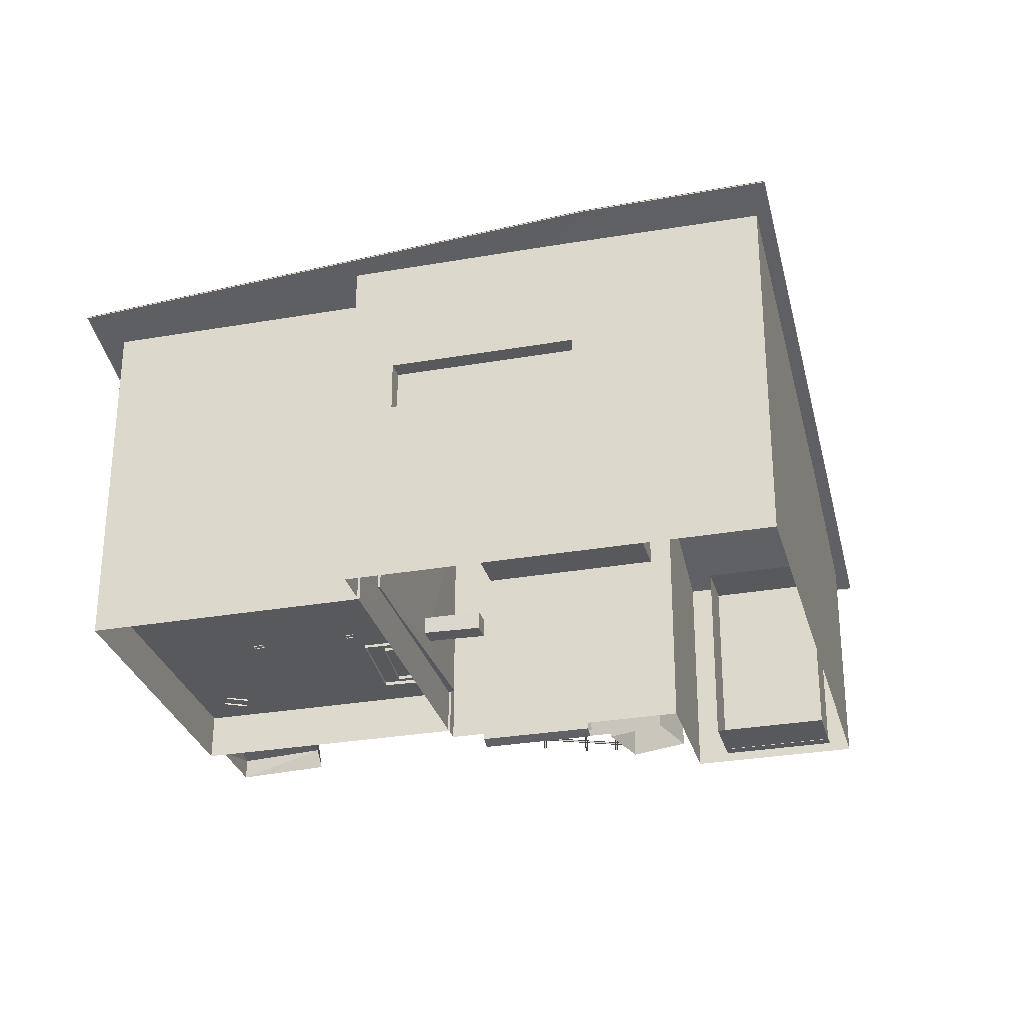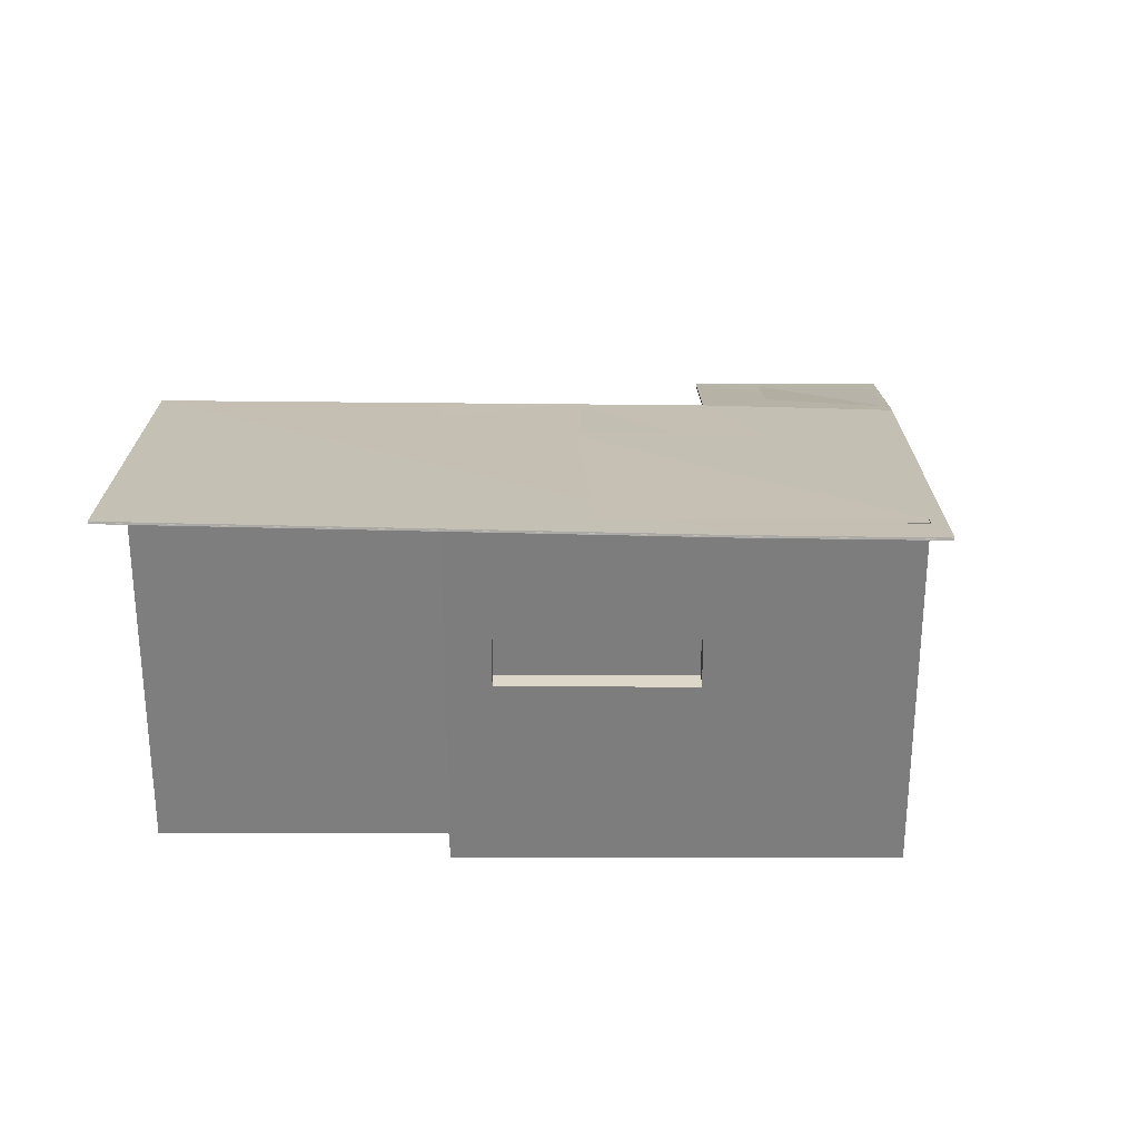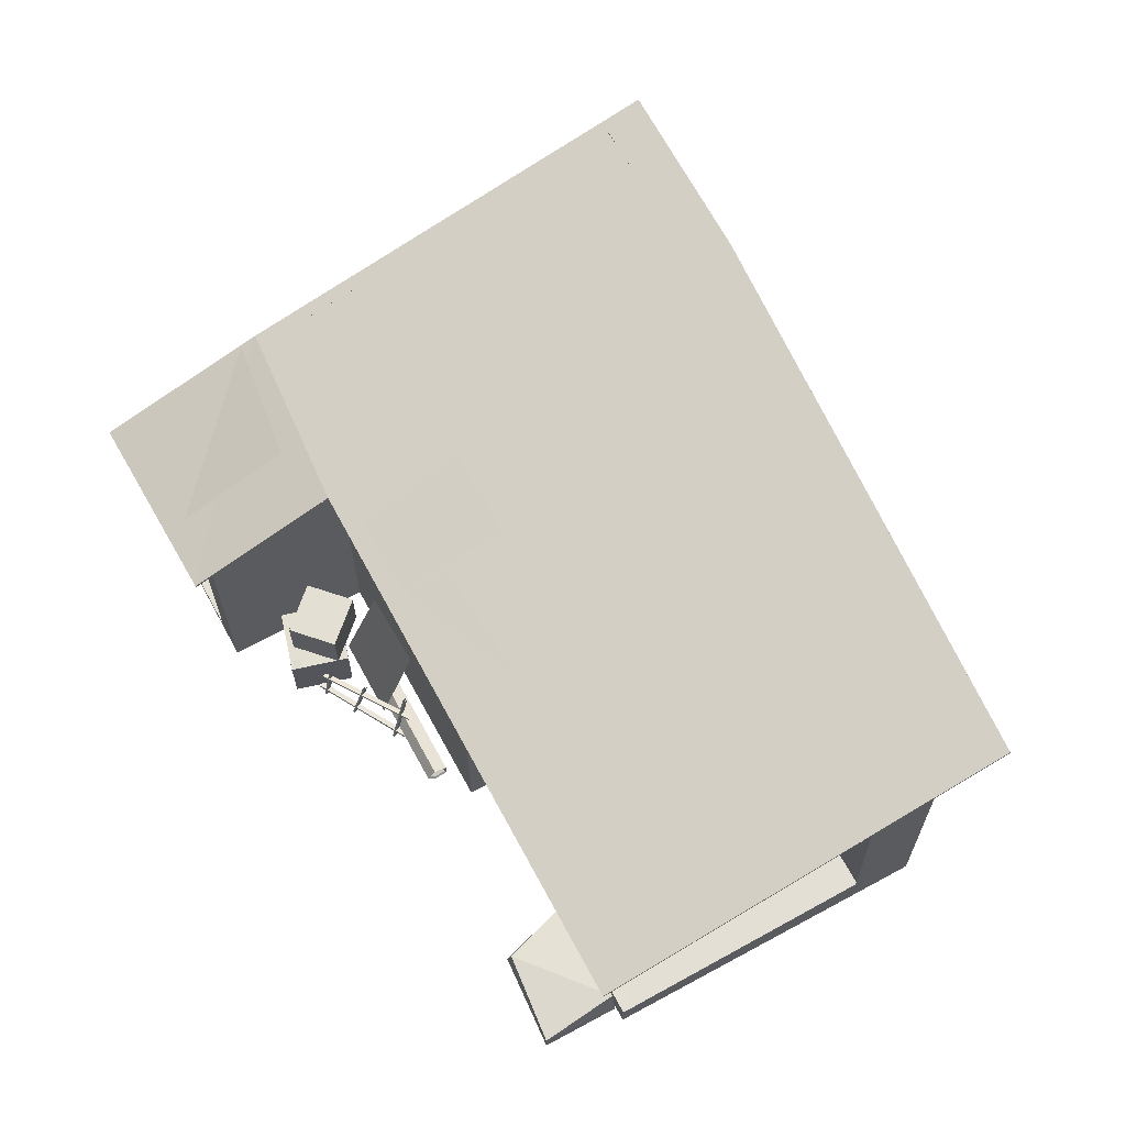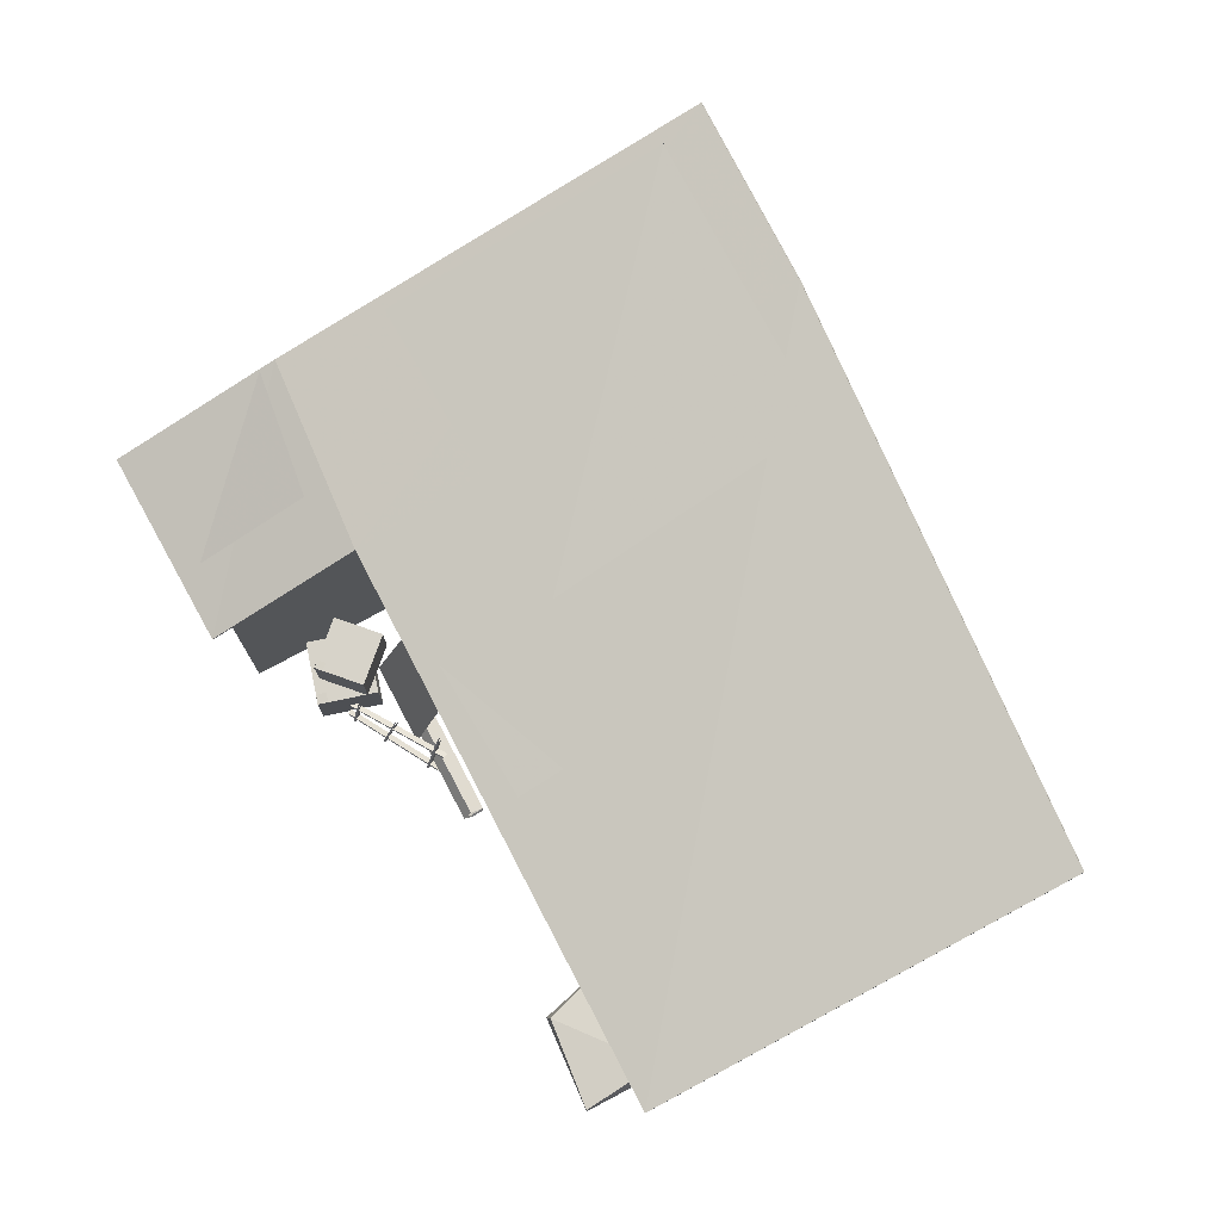
<metadata>
{"format":"obj","ext":"obj","renderer":"f3d","projection":"perspective","resolution":1024,"background":"white","views":[{"elev":-29.5,"azim":-113.9,"up":"+Y"},{"elev":30.9,"azim":-128.2,"up":"+Y"},{"elev":66.6,"azim":113.0,"up":"+Y"},{"elev":76.4,"azim":113.8,"up":"+Y"}]}
</metadata>
<code>
v -70.91 102.6 -89.15
v -71.32 -3.188 -89.47
v 5.898 -3.188 -28.25
v 6.305 11.08 -27.93
v -56.26 10.56 -77.54
v -18.37 102.6 -155.4
v -18.77 -3.188 -155.8
v 58.44 -3.188 -94.53
v 58.85 11.08 -94.21
v -3.717 10.56 -143.8
v -2.09 97.29 -142.5
v -16.92 18.92 -47.02
v -12.12 18.92 -43.21
v -28.38 18.44 -32.73
v -23.58 18.44 -28.92
v -16.92 24.29 -47.02
v -12.12 24.29 -43.21
v -28.38 24.29 -32.73
v -23.58 24.29 -28.92
v -80.05 -2.574 -97.36
v -127.3 -2.574 -37.74
v -159.2 -2.574 2.422
v -80.05 106 -97.36
v -127.3 106 -37.74
v -159.2 106 2.422
v 11.54 -2.574 -24.74
v -35.72 -2.574 34.88
v -69.02 -2.574 73.89
v 11.54 78.44 -24.74
v -35.72 78.44 34.88
v -67.56 78.44 75.04
v -1.945 -2.574 61.65
v -33.79 -2.574 101.8
v -1.945 64.49 61.65
v -33.79 64.49 101.8
v -29.75 0.332 96.72
v -7.982 0.332 69.27
v -29.75 59.4 96.72
v -7.982 59.4 69.27
v -87.96 54.92 -87.38
v -105.5 54.92 -65.23
v -13.93 54.92 7.393
v 3.637 54.92 -14.76
v -123.1 54.92 -43.07
v -31.49 54.92 29.55
v -123.1 69.98 -43.07
v -31.49 69.98 29.55
v -105.5 69.98 -65.23
v -13.93 69.98 7.393
v -87.96 69.98 -87.38
v 3.637 69.98 -14.76
v -23.16 0.3321 57.24
v -44.92 0.332 84.69
v -23.16 59.4 57.24
v -44.92 59.4 84.69
v 56.58 -1.689 -91.21
v 74.69 -1.689 -76.86
v 35.8 -1.689 -65
v 55.34 -1.689 -55.84
v 55.43 7.233 -89.76
v 74.69 4.457 -76.86
v 35.8 4.457 -65
v 55.52 4.457 -57.35
v -25.72 9.952 -54.26
v -15.96 9.952 -67.06
v 7.707 9.952 -50.82
v -2.815 9.952 -36.29
v -6.203 9.952 -38.78
v 1.598 9.952 -48.62
v -16.37 9.952 -60.54
v -22.79 9.952 -51.94
v -25.72 16.53 -54.26
v -15.96 16.53 -67.06
v 7.707 13.49 -50.82
v -2.815 16.53 -36.29
v -6.203 16.53 -38.78
v 1.598 15.31 -48.62
v -16.37 15.31 -60.54
v -22.79 16.53 -51.94
v 6.408 16.53 -48.97
v 4.512 16.53 -53.09
v -56.26 10.56 -77.54
v -54.63 97.29 -76.25
v -3.717 10.56 -143.8
v -2.09 97.29 -142.5
v -9.098 -0.9735 16.93
v -10.93 2.25 15.47
v -13.9 1.019 13.12
v -13.9 -2.966 13.12
v -10.93 -4.197 15.47
v 13.13 -0.8947 -11.1
v 11.29 2.329 -12.56
v 8.324 1.097 -14.91
v 8.324 -2.887 -14.91
v 11.29 -4.118 -12.56
v 12.41 -0.8947 -11.1
v 10.88 1.795 -12.31
v 8.397 0.7678 -14.28
v 8.397 -2.557 -14.28
v 10.88 -3.585 -12.31
v 4.047 -1.038 -0.5527
v 2.516 1.652 -1.768
v 0.0391 0.6249 -3.732
v 0.0391 -2.7 -3.732
v 2.516 -3.728 -1.768
v -22.91 22.58 -32.32
v -23.8 24.15 -33.03
v -25.24 23.55 -34.18
v -25.24 21.61 -34.18
v -23.8 21.01 -33.03
v -12.09 21.03 -45.97
v -12.98 22.6 -46.67
v -14.43 22 -47.82
v -14.43 20.06 -47.82
v -12.98 19.46 -46.67
v -12.44 21.03 -45.96
v -13.19 22.34 -46.55
v -14.39 21.84 -47.51
v -14.39 20.22 -47.51
v -13.19 19.72 -46.55
v -16.51 21.5 -40.83
v -17.25 22.81 -41.42
v -18.46 22.31 -42.38
v -18.46 20.69 -42.38
v -17.25 20.19 -41.42
v -2.238 -2.185 11
v -17.53 -2.185 30.28
v -10.91 27.99 4.121
v -24.95 26.36 22.64
v -12.93 64.73 75.31
v -33.69 64.73 101.5
v -38.59 76.86 54.96
v -65.57 76.97 80.94
v -11.62 79.98 3.562
v -26.9 79.98 22.84
v -36.48 87.6 -16.15
v -53.4 87.46 5.32
v 1.981 55.01 -16.44
v -33.24 55.01 27.98
v 1.981 70.31 -16.44
v -33.24 70.31 27.98
v -11.93 11.23 -56.06
v -4.016 11.23 -49.79
v -18.2 11.23 -48.15
v -10.29 11.23 -41.88
v -83.46 55.01 -84.18
v -118.7 55.01 -39.76
v -83.46 70.31 -84.18
v -118.7 70.31 -39.76
v 1.908 -5.139 5.191
v -1.723 15.44 3.377
v -3.258 14.99 3.002
v 3.443 -4.69 5.566
v -3.176 14.96 2.416
v 3.525 -4.719 4.98
v 1.99 -5.169 4.605
v -1.641 15.41 2.791
v -0.1875 -4.345 19.83
v -2.225 10.69 17.28
v -3.76 10.24 16.9
v 1.348 -3.895 20.21
v -3.676 10.21 16.31
v 1.43 -3.924 19.62
v -0.1055 -4.374 19.25
v -2.143 10.66 16.69
v -1.912 -2.755 30.05
v -3.092 8.185 29.44
v -4.625 7.735 29.07
v -0.3789 -2.305 30.42
v -4.543 7.706 28.48
v -0.2949 -2.335 29.83
v -1.83 -2.785 29.46
v -3.008 8.156 28.86
v -4.287 5.475 31.42
v 0.5684 8.314 0.5117
v -0.9668 7.864 0.1367
v -2.754 5.925 31.79
v -0.8164 7.24 0.2891
v -2.603 5.3 31.94
v -4.139 4.85 31.57
v 0.7168 7.69 0.6641
v -2.805 -0.2965 32.03
v 3.104 -1.557 1.557
v 1.57 -2.007 1.182
v -1.269 0.1535 32.4
v 1.719 -2.631 1.334
v -1.121 -0.4706 32.55
v -2.654 -0.9206 32.18
v 3.254 -2.181 1.709
v -23.16 -1.56 35.3
v -8.135 -1.56 24.53
v -12.92 -1.56 49.58
v 2.1 -1.56 38.81
v -23.16 15.19 35.3
v -8.135 15.19 24.53
v -12.92 15.19 49.58
v 2.1 15.19 38.81
v 2.234 13.02 38.77
v 0.1875 13.02 40.25
v 2.234 15.32 38.77
v 0.1875 15.32 40.25
v 1.365 15.2 38.44
v -0.6816 15.2 39.92
v 0.0195 15.41 36.58
v -2.029 15.41 38.06
v -21.54 14.88 28.14
v -6.098 14.88 26.96
v -20.42 14.88 42.81
v -4.982 14.88 41.64
v -21.54 28.91 28.14
v -6.098 28.91 26.96
v -20.42 28.91 42.81
v -4.982 28.91 41.64
v -4.869 27.09 41.67
v -6.98 27.09 41.84
v -4.869 29.02 41.67
v -6.98 29.02 41.84
v -5.35 28.92 41.06
v -7.461 28.92 41.23
v -5.504 29.1 39.14
v -7.615 29.1 39.31
v -30.41 9.423 91.76
v -24.15 9.423 83.86
v -24.15 19.17 83.86
v -30.41 19.17 91.76
v -29.24 9.423 92.68
v -22.98 9.423 84.79
v -22.98 19.17 84.79
v -29.24 19.17 92.68
v -30.31 22 91.63
v -24.2 22 83.93
v -24.2 43.16 83.93
v -30.31 43.16 91.63
v -29.14 22 92.55
v -23.03 22 84.85
v -23.03 43.16 84.85
v -29.14 43.16 92.55
v -30.36 46.15 91.69
v -24.25 46.15 83.99
v -24.25 55.15 83.99
v -30.36 55.15 91.69
v -29.19 46.15 92.62
v -23.08 46.15 84.92
v -23.08 55.15 84.92
v -29.19 55.15 92.62
v -19.65 46.07 78.18
v -13.64 46.07 70.61
v -13.64 55.32 70.61
v -19.65 55.32 78.18
v -18.48 46.07 79.11
v -12.48 46.07 71.54
v -12.48 55.32 71.54
v -18.48 55.32 79.11
v -19.6 22 78.12
v -13.44 22 70.35
v -13.44 43.32 70.35
v -19.6 43.32 78.12
v -18.43 22 79.04
v -12.27 22 71.28
v -12.27 43.32 71.28
v -18.43 43.32 79.04
v -19.75 9.423 78.31
v -13.18 9.423 70.02
v -13.18 18.67 70.02
v -19.75 18.67 78.31
v -18.58 9.423 79.24
v -12.01 9.423 70.95
v -12.01 18.67 70.95
v -18.58 18.67 79.24
v -31.57 59.98 95.62
v -9.734 59.98 68.08
v -9.734 5.425 68.08
v -31.57 5.425 95.62
v -10.82 0.2111 67
v -32.84 0.2111 94.77
v -10.82 59.98 67
v -32.84 59.98 94.77
v -20.73 83.94 -5.297
v -10.75 80.95 2.396
v 1.992 84.68 -38.96
v 12.96 81.59 -30.95
v -104.2 106.2 -64.59
v -157.9 106.2 3.207
v -37.36 87.75 -18.43
v -92.32 86.11 55.49
v -22.26 25.36 -120.3
v 5.119 22.25 -98.6
v -46.77 25.36 -89.4
v -19.39 22.25 -67.69
v -22.02 28.9 -120.1
v 5.365 25.79 -98.41
v -46.53 28.9 -89.21
v -19.14 25.79 -67.49
v -19.87 10.51 -75.65
v -22 10.51 -73.58
v -18.72 10.51 -74.42
v -20.85 10.51 -72.35
v -19.87 24.3 -75.65
v -22 24.3 -73.58
v -18.72 24.3 -74.42
v -20.85 24.3 -72.35
v -0.7676 10.51 -99.74
v -2.902 10.51 -97.67
v 0.3809 10.51 -98.51
v -1.754 10.51 -96.44
v -0.7676 24.3 -99.74
v -2.902 24.3 -97.67
v 0.3809 24.3 -98.51
v -1.754 24.3 -96.44
v 43.71 10.54 -87.6
v 45.05 10.54 -94.83
v 39.32 10.54 -88.41
v 40.65 10.54 -95.64
v 43.71 82.6 -87.6
v 45.05 82.6 -94.83
v 39.32 82.6 -88.41
v 40.65 82.6 -95.64
v 59.76 11.6 -94.93
v 5.678 11.6 -26.98
v -2.773 11.6 -143.7
v -55.36 10.8 -77.56
v -23.08 105.3 -169.2
v -136.5 108.3 -44.98
v -171.8 108.1 -1.84
v 72.92 77.68 -93.11
v -30.84 76.88 36.03
v -70.02 77.68 78.13
v 4.037 61.86 63.55
v -30.81 61.46 109.4
v -30.84 77.28 36.03
v -70.02 78.08 78.13
v -171.8 108.5 -1.84
v -136.5 108.7 -44.98
v 72.92 78.08 -93.11
v -23.08 105.7 -169.2
v 4.037 62.26 63.55
v -30.81 61.86 109.4
v -22.91 106 -169.1
v -136.3 109 -44.84
v -171.6 108.8 -1.699
v 73.09 78.38 -92.97
v -30.66 77.58 36.17
v -69.84 78.38 78.27
v 4.211 62.56 63.7
v -30.63 62.16 109.5
f 7 2 1
f 6 7 1
f 9 4 3
f 8 9 3
f 10 5 4
f 9 10 4
f 6 11 10
f 7 6 10
f 8 7 10
f 8 10 9
f 15 12 14
f 12 15 13
f 19 16 17
f 16 19 18
f 19 13 15
f 13 19 17
f 18 15 14
f 15 18 19
f 16 14 12
f 14 16 18
f 25 24 21
f 21 22 25
f 31 25 22
f 22 28 31
f 32 27 30
f 30 34 32
f 35 31 28
f 28 33 35
f 38 39 34
f 34 35 38
f 40 50 23
f 23 20 40
f 54 52 37
f 37 39 54
f 40 41 42
f 42 43 40
f 50 40 43
f 43 51 50
f 44 46 47
f 47 45 44
f 41 44 45
f 45 42 41
f 51 49 48
f 48 50 51
f 46 48 49
f 49 47 46
f 52 53 36
f 36 37 52
f 55 38 36
f 36 53 55
f 54 39 38
f 38 55 54
f 37 32 34
f 34 39 37
f 36 38 35
f 35 33 36
f 37 36 33
f 33 32 37
f 43 26 29
f 29 51 43
f 26 43 42
f 27 26 42
f 27 42 45
f 30 27 45
f 30 45 47
f 30 47 49
f 29 30 49
f 29 49 51
f 21 44 41
f 20 21 41
f 20 41 40
f 44 21 24
f 24 46 44
f 23 50 48
f 24 23 48
f 24 48 46
f 13 17 29
f 13 29 26
f 12 13 26
f 12 26 20
f 12 20 23
f 16 12 23
f 16 23 29
f 16 29 17
f 63 61 60
f 60 62 63
f 61 57 56
f 56 60 61
f 63 59 57
f 57 61 63
f 62 58 59
f 59 63 62
f 73 65 64
f 72 73 64
f 74 66 65
f 73 81 65
f 75 67 66
f 74 75 66
f 77 69 68
f 76 77 68
f 78 70 69
f 77 78 69
f 79 71 70
f 78 79 70
f 77 76 75
f 77 75 80
f 77 81 73
f 78 77 73
f 78 73 72
f 79 78 72
f 81 80 74
f 80 75 74
f 81 74 65
f 77 80 81
f 85 83 82
f 84 85 82
f 92 87 86
f 91 92 86
f 93 88 87
f 92 93 87
f 94 89 88
f 93 94 88
f 95 90 89
f 94 95 89
f 91 86 90
f 95 91 90
f 97 92 91
f 91 96 97
f 98 93 92
f 92 97 98
f 99 94 93
f 93 98 99
f 100 95 94
f 94 99 100
f 96 91 95
f 95 100 96
f 104 99 98
f 98 103 104
f 105 100 99
f 99 104 105
f 103 98 97
f 97 102 103
f 102 97 96
f 96 101 102
f 101 96 100
f 100 105 101
f 112 107 106
f 111 112 106
f 113 108 107
f 112 113 107
f 114 109 108
f 113 114 108
f 115 110 109
f 114 115 109
f 111 106 110
f 115 111 110
f 117 112 111
f 111 116 117
f 118 113 112
f 112 117 118
f 119 114 113
f 113 118 119
f 120 115 114
f 114 119 120
f 116 111 115
f 115 120 116
f 124 119 118
f 118 123 124
f 125 120 119
f 119 124 125
f 123 118 117
f 117 122 123
f 122 117 116
f 116 121 122
f 121 116 120
f 120 125 121
f 129 127 126
f 126 128 129
f 133 131 130
f 130 132 133
f 137 135 134
f 134 136 137
f 141 138 140
f 138 141 139
f 145 143 142
f 142 144 145
f 146 149 148
f 149 146 147
f 152 151 150
f 151 153 150
f 156 155 154
f 155 157 154
f 155 153 157
f 153 151 157
f 160 159 158
f 159 161 158
f 164 163 162
f 163 165 162
f 163 161 165
f 161 159 165
f 168 167 166
f 167 169 166
f 172 171 170
f 171 173 170
f 171 169 173
f 169 167 173
f 176 175 174
f 175 177 174
f 180 179 178
f 179 181 178
f 179 177 181
f 177 175 181
f 184 183 182
f 183 185 182
f 188 187 186
f 187 189 186
f 187 185 189
f 185 183 189
f 197 195 194
f 194 196 197
f 195 191 190
f 190 194 195
f 197 193 191
f 191 195 197
f 196 192 193
f 193 197 196
f 194 190 192
f 192 196 194
f 201 198 200
f 198 201 199
f 205 202 204
f 202 205 203
f 209 208 206
f 206 207 209
f 213 211 210
f 210 212 213
f 211 207 206
f 206 210 211
f 213 209 207
f 207 211 213
f 212 208 209
f 209 213 212
f 210 206 208
f 208 212 210
f 217 214 216
f 214 217 215
f 221 218 220
f 218 221 219
f 227 223 222
f 226 227 222
f 228 224 223
f 227 228 223
f 229 225 224
f 228 229 224
f 226 222 225
f 229 226 225
f 235 231 230
f 234 235 230
f 236 232 231
f 235 236 231
f 237 233 232
f 236 237 232
f 234 230 233
f 237 234 233
f 243 239 238
f 242 243 238
f 244 240 239
f 243 244 239
f 245 241 240
f 244 245 240
f 242 238 241
f 245 242 241
f 251 247 246
f 250 251 246
f 252 248 247
f 251 252 247
f 253 249 248
f 252 253 248
f 250 246 249
f 253 250 249
f 259 255 254
f 258 259 254
f 260 256 255
f 259 260 255
f 261 257 256
f 260 261 256
f 258 254 257
f 261 258 257
f 267 263 262
f 266 267 262
f 268 264 263
f 267 268 263
f 269 265 264
f 268 269 264
f 266 262 265
f 269 266 265
f 258 261 269
f 270 226 229
f 226 270 273
f 228 227 250
f 229 228 234
f 270 229 234
f 270 234 237
f 235 234 228
f 235 228 250
f 237 236 242
f 270 237 242
f 270 242 245
f 243 242 236
f 236 235 250
f 226 273 272
f 227 226 272
f 271 270 245
f 271 245 244
f 243 236 250
f 261 260 251
f 261 251 250
f 261 250 227
f 269 261 227
f 266 269 227
f 266 227 272
f 267 266 272
f 267 272 271
f 268 267 271
f 258 269 268
f 259 258 268
f 259 268 271
f 260 259 271
f 251 260 271
f 252 251 271
f 243 250 253
f 244 243 253
f 271 244 253
f 271 253 252
f 277 274 276
f 274 277 275
f 279 281 280
f 280 278 279
f 283 285 284
f 284 282 283
f 289 288 286
f 286 287 289
f 293 291 290
f 290 292 293
f 291 287 286
f 286 290 291
f 293 289 287
f 287 291 293
f 292 288 289
f 289 293 292
f 299 294 295
f 294 299 298
f 301 295 297
f 295 301 299
f 298 296 294
f 296 298 300
f 301 297 296
f 296 300 301
f 307 302 303
f 302 307 306
f 309 303 305
f 303 309 307
f 306 304 302
f 304 306 308
f 309 305 304
f 304 308 309
f 315 310 311
f 310 315 314
f 317 311 313
f 311 317 315
f 314 312 310
f 312 314 316
f 317 313 312
f 312 316 317
f 321 319 318
f 318 320 321
f 340 343 342
f 342 339 340
f 339 342 341
f 341 338 339
f 343 345 344
f 344 342 343
f 332 330 331
f 330 332 333
f 333 334 330
f 334 333 335
f 331 336 337
f 336 331 330
f 340 324 327
f 327 343 340
f 339 323 324
f 324 340 339
f 342 326 325
f 325 341 342
f 338 322 323
f 323 339 338
f 341 325 322
f 322 338 341
f 345 329 328
f 328 344 345
f 343 327 329
f 329 345 343
f 344 328 326
f 326 342 344

</code>
